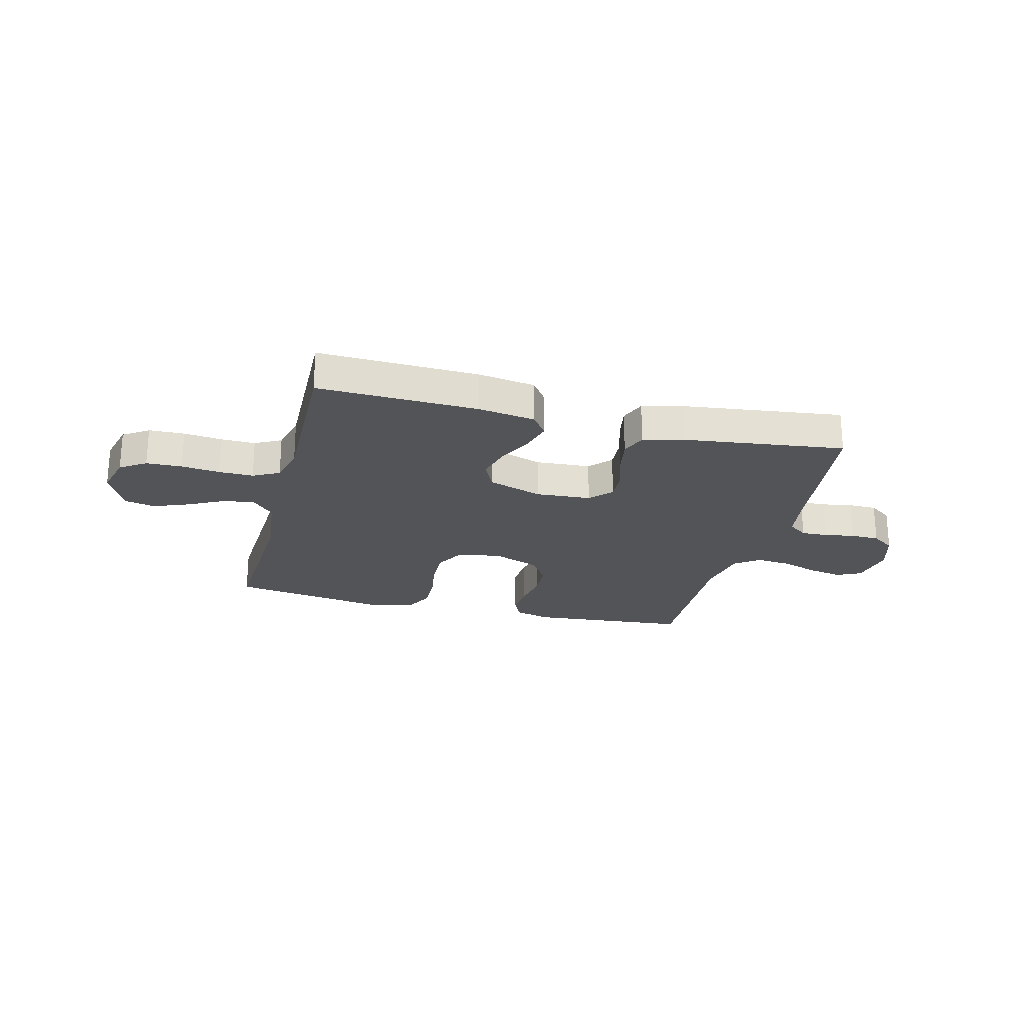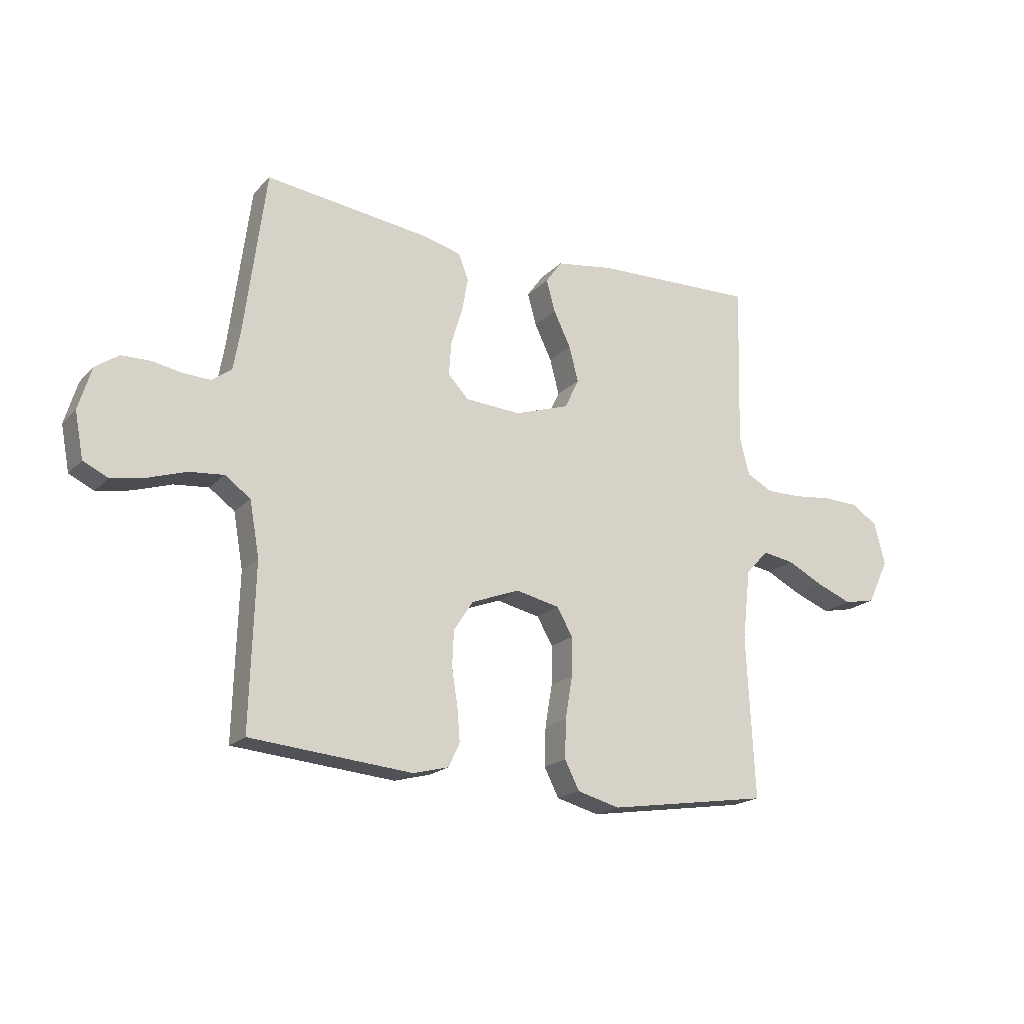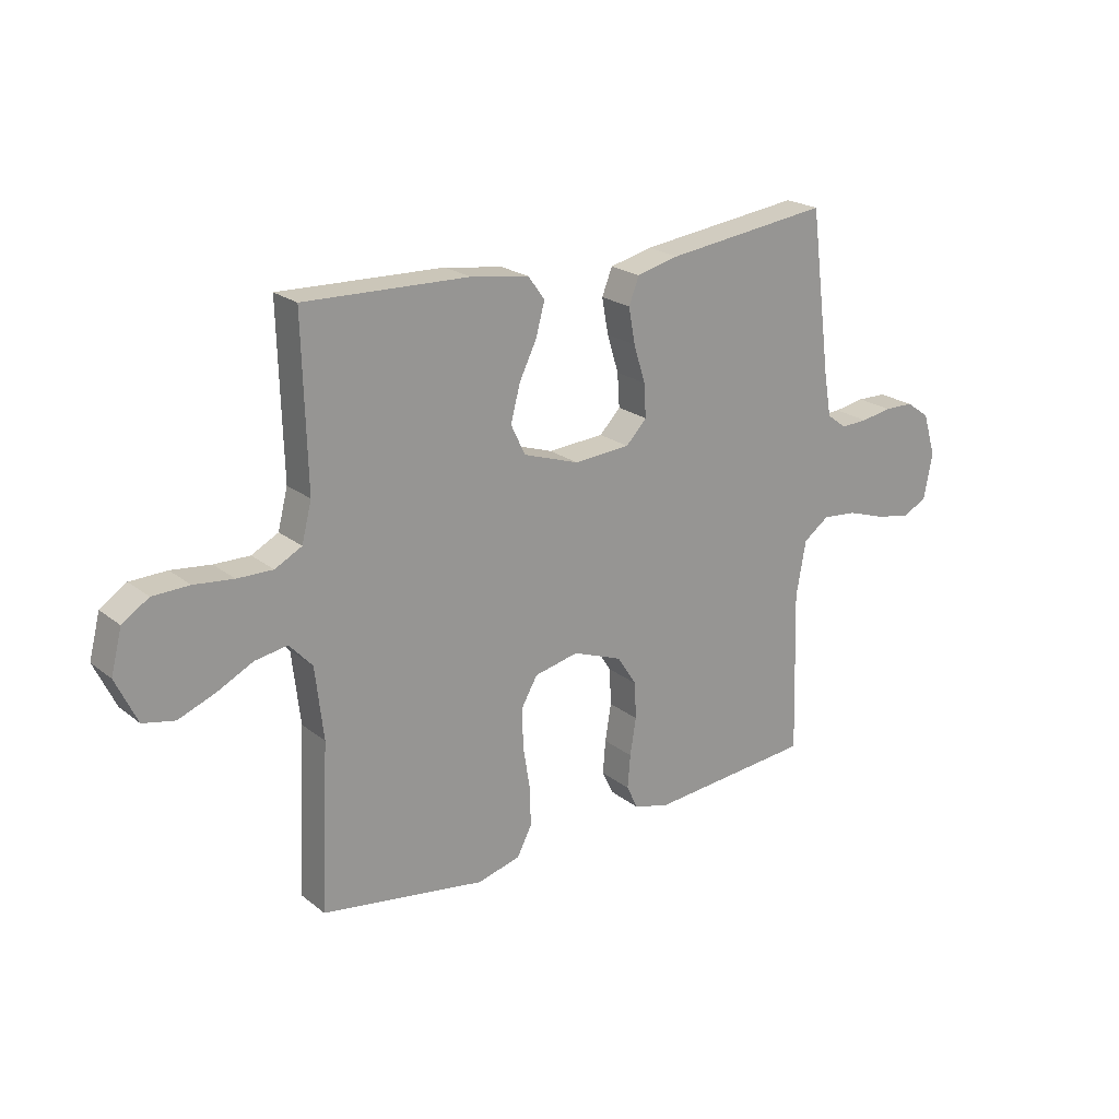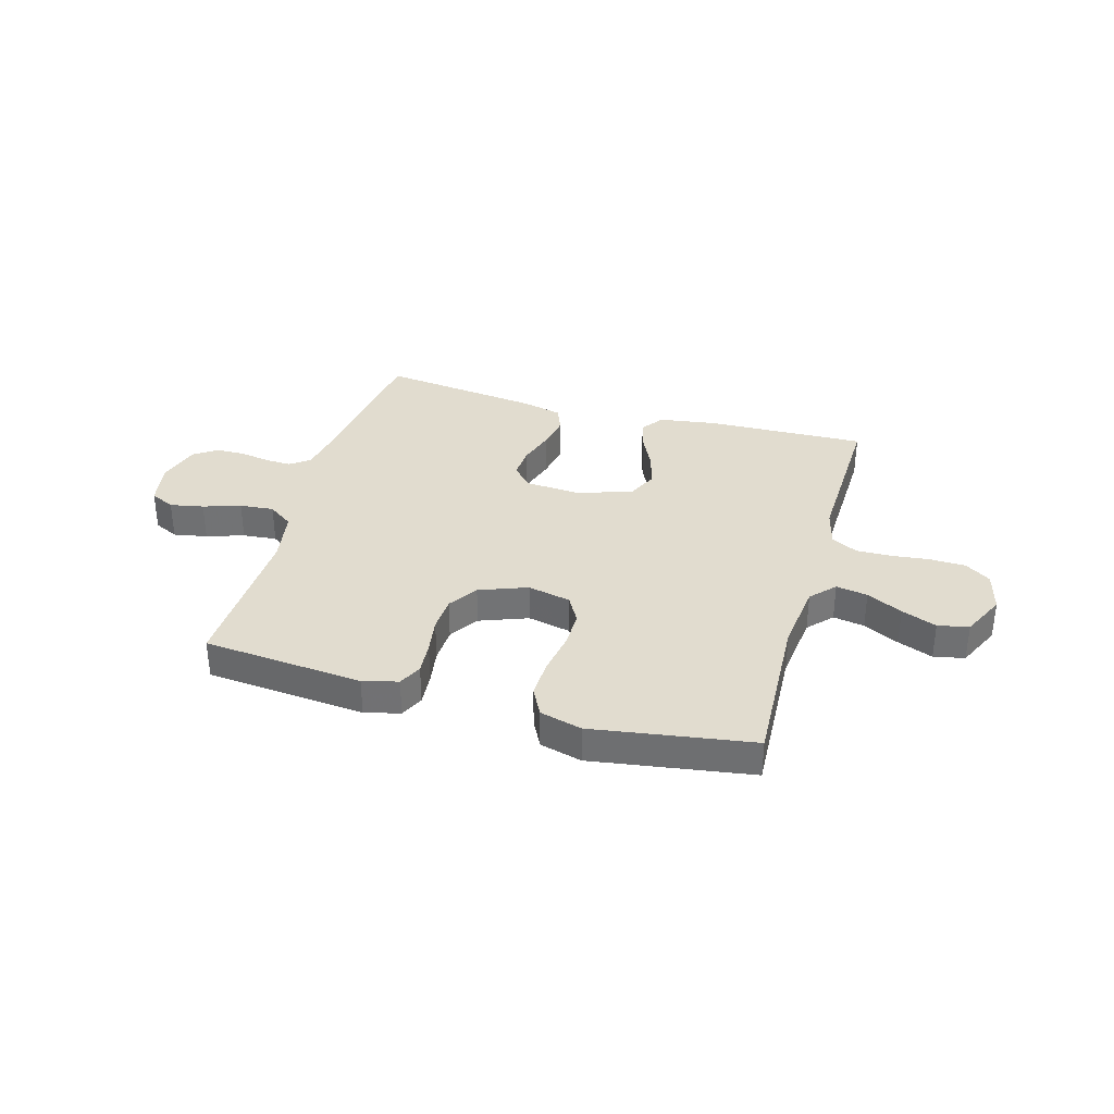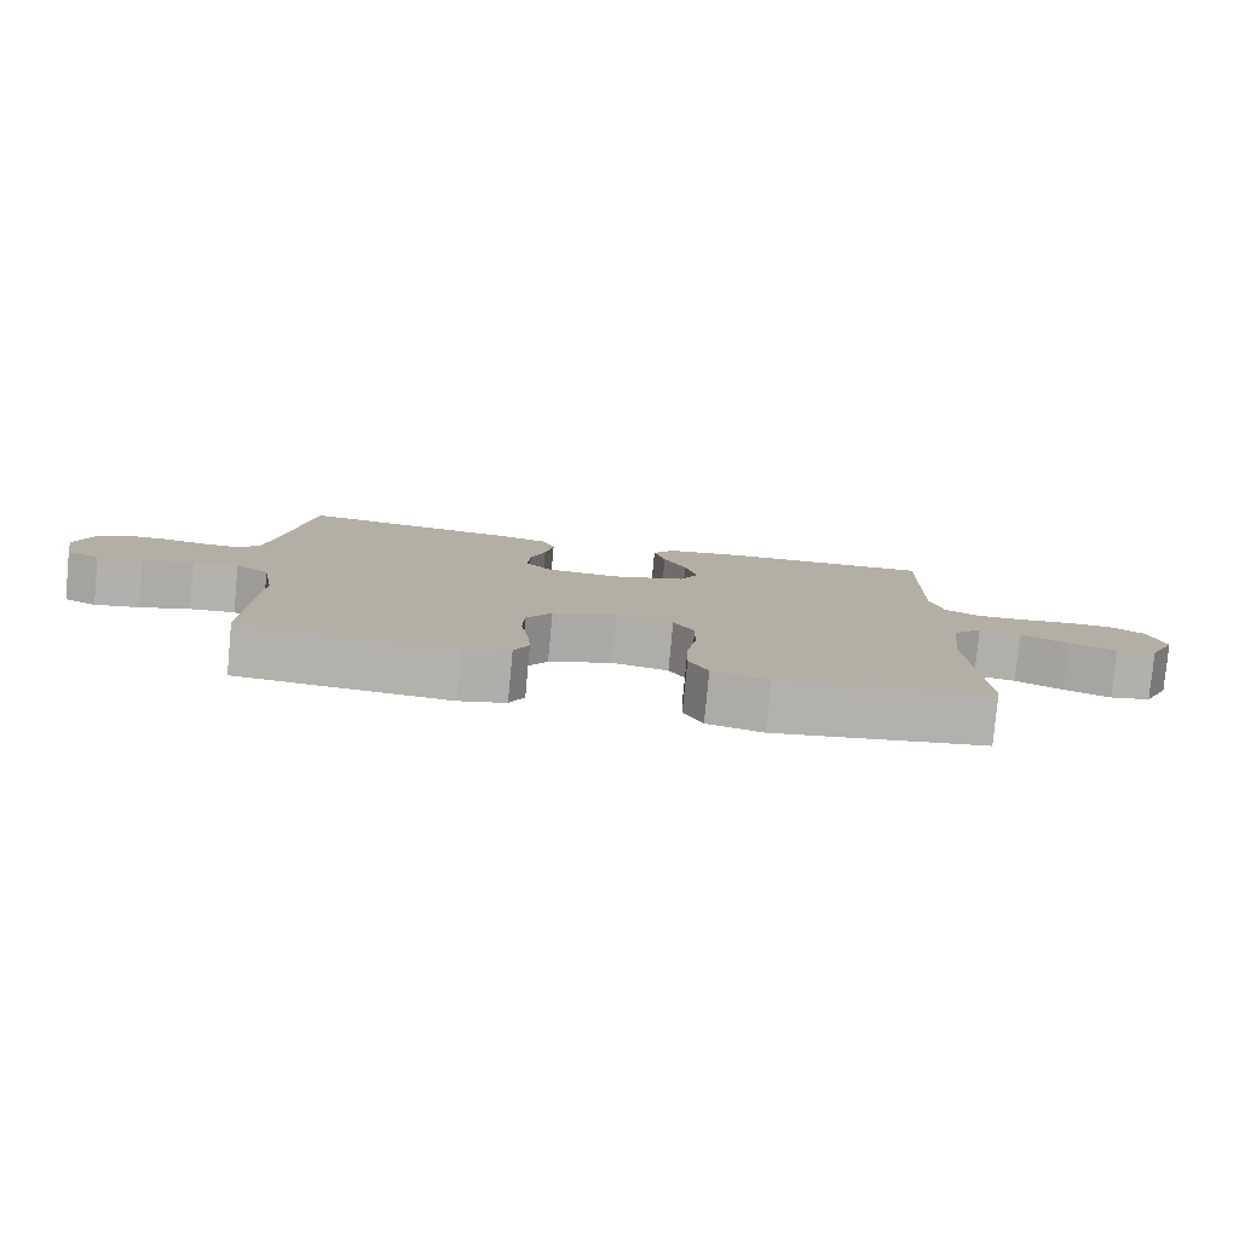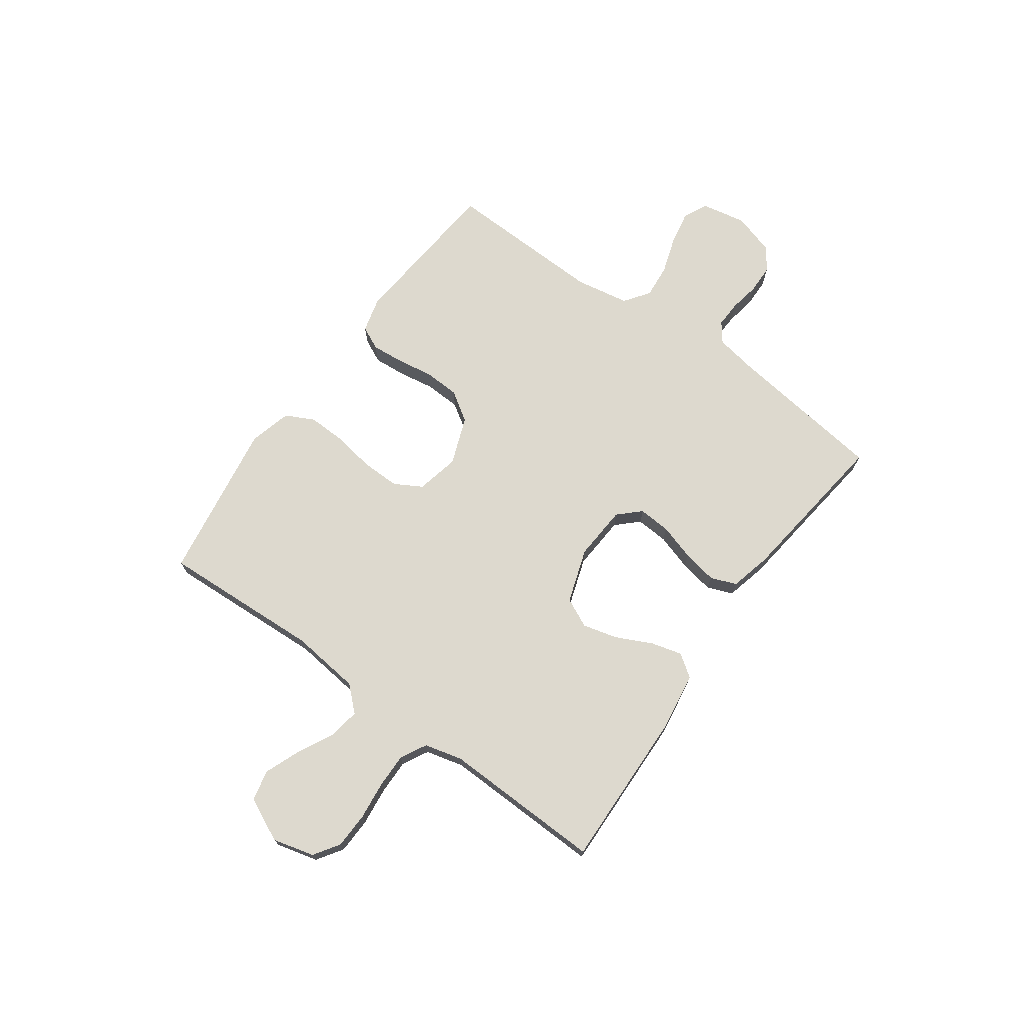
<metadata>
{"format":"obj","ext":"obj","renderer":"f3d","projection":"perspective","resolution":1024,"background":"white","views":[{"elev":-23.4,"azim":-14.3,"up":"+Y"},{"elev":-19.1,"azim":150.5,"up":"+Z"},{"elev":21.7,"azim":-36.6,"up":"+Z"},{"elev":34.5,"azim":-164.1,"up":"+Y"},{"elev":-79.7,"azim":174.6,"up":"+Z"},{"elev":71.7,"azim":-54.3,"up":"+Y"}]}
</metadata>
<code>
v 0.5 0.07 0.5
v 0.539 0.07 0.2
v 0.552 0.07 0.125
v 0.588 0.07 0.098
v 0.638 0.07 0.1
v 0.694 0.07 0.11
v 0.748 0.07 0.109
v 0.791 0.07 0.079
v 0.815 0.07 0
v 0.799 0.07 -0.084
v 0.753 0.07 -0.106
v 0.69 0.07 -0.094
v 0.62 0.07 -0.071
v 0.556 0.07 -0.065
v 0.509 0.07 -0.099
v 0.491 0.07 -0.2
v 0.5 0.07 -0.5
v 0.2 0.07 -0.527
v 0.134 0.07 -0.51
v 0.113 0.07 -0.466
v 0.118 0.07 -0.405
v 0.129 0.07 -0.337
v 0.126 0.07 -0.27
v 0.09 0.07 -0.215
v 0 0.07 -0.181
v -0.081 0.07 -0.199
v -0.11 0.07 -0.25
v -0.109 0.07 -0.322
v -0.096 0.07 -0.4
v -0.094 0.07 -0.472
v -0.121 0.07 -0.525
v -0.2 0.07 -0.546
v -0.5 0.07 -0.5
v -0.485 0.07 -0.2
v -0.5 0.07 -0.069
v -0.542 0.07 -0.024
v -0.601 0.07 -0.034
v -0.668 0.07 -0.068
v -0.734 0.07 -0.094
v -0.792 0.07 -0.082
v -0.831 0.07 0
v -0.811 0.07 0.078
v -0.763 0.07 0.11
v -0.696 0.07 0.112
v -0.624 0.07 0.104
v -0.559 0.07 0.103
v -0.51 0.07 0.129
v -0.492 0.07 0.2
v -0.5 0.07 0.5
v -0.2 0.07 0.491
v -0.093 0.07 0.475
v -0.063 0.07 0.433
v -0.079 0.07 0.374
v -0.111 0.07 0.308
v -0.128 0.07 0.243
v -0.102 0.07 0.188
v 0 0.07 0.154
v 0.103 0.07 0.161
v 0.141 0.07 0.201
v 0.137 0.07 0.262
v 0.116 0.07 0.33
v 0.104 0.07 0.395
v 0.123 0.07 0.443
v 0.2 0.07 0.462
v 0.5 0 0.5
v 0.539 0 0.2
v 0.552 0 0.125
v 0.588 0 0.098
v 0.638 0 0.1
v 0.694 0 0.11
v 0.748 0 0.109
v 0.791 0 0.079
v 0.815 0 0
v 0.799 0 -0.084
v 0.753 0 -0.106
v 0.69 0 -0.094
v 0.62 0 -0.071
v 0.556 0 -0.065
v 0.509 0 -0.099
v 0.491 0 -0.2
v 0.5 0 -0.5
v 0.2 0 -0.527
v 0.134 0 -0.51
v 0.113 0 -0.466
v 0.118 0 -0.405
v 0.129 0 -0.337
v 0.126 0 -0.27
v 0.09 0 -0.215
v 0 0 -0.181
v -0.081 0 -0.199
v -0.11 0 -0.25
v -0.109 0 -0.322
v -0.096 0 -0.4
v -0.094 0 -0.472
v -0.121 0 -0.525
v -0.2 0 -0.546
v -0.5 0 -0.5
v -0.485 0 -0.2
v -0.5 0 -0.069
v -0.542 0 -0.024
v -0.601 0 -0.034
v -0.668 0 -0.068
v -0.734 0 -0.094
v -0.792 0 -0.082
v -0.831 0 0
v -0.811 0 0.078
v -0.763 0 0.11
v -0.696 0 0.112
v -0.624 0 0.104
v -0.559 0 0.103
v -0.51 0 0.129
v -0.492 0 0.2
v -0.5 0 0.5
v -0.2 0 0.491
v -0.093 0 0.475
v -0.063 0 0.433
v -0.079 0 0.374
v -0.111 0 0.308
v -0.128 0 0.243
v -0.102 0 0.188
v 0 0 0.154
v 0.103 0 0.161
v 0.141 0 0.201
v 0.137 0 0.262
v 0.116 0 0.33
v 0.104 0 0.395
v 0.123 0 0.443
v 0.2 0 0.462
f 63 64 1 2
f 60 61 62 63
f 60 63 2 3
f 59 60 3 4
f 58 59 4
f 57 58 4
f 51 52 53 54
f 51 54 55
f 48 49 50 51
f 47 48 51 55
f 46 47 55 56
f 42 43 44 45
f 42 45 46
f 41 42 46
f 37 38 39 40
f 37 40 41 46
f 31 32 33 34
f 31 34 35
f 28 29 30 31
f 27 28 31 35
f 26 27 35 36
f 19 20 21 22
f 17 18 19 22
f 16 17 22 23
f 15 16 23 24
f 10 11 12 13
f 10 13 14
f 9 10 14
f 8 9 14
f 5 6 7 8
f 4 5 8 14
f 57 4 14 15
f 36 37 46 56
f 25 26 36 56
f 25 56 57
f 15 24 25 57
f 66 65 128 127
f 127 126 125 124
f 67 66 127 124
f 68 67 124 123
f 68 123 122
f 68 122 121
f 118 117 116 115
f 119 118 115
f 115 114 113 112
f 119 115 112 111
f 120 119 111 110
f 109 108 107 106
f 110 109 106
f 110 106 105
f 104 103 102 101
f 110 105 104 101
f 98 97 96 95
f 99 98 95
f 95 94 93 92
f 99 95 92 91
f 100 99 91 90
f 86 85 84 83
f 86 83 82 81
f 87 86 81 80
f 88 87 80 79
f 77 76 75 74
f 78 77 74
f 78 74 73
f 78 73 72
f 72 71 70 69
f 78 72 69 68
f 79 78 68 121
f 120 110 101 100
f 120 100 90 89
f 121 120 89
f 121 89 88 79
f 1 65 66 2
f 2 66 67 3
f 3 67 68 4
f 4 68 69 5
f 5 69 70 6
f 6 70 71 7
f 7 71 72 8
f 8 72 73 9
f 9 73 74 10
f 10 74 75 11
f 11 75 76 12
f 12 76 77 13
f 13 77 78 14
f 14 78 79 15
f 15 79 80 16
f 16 80 81 17
f 17 81 82 18
f 18 82 83 19
f 19 83 84 20
f 20 84 85 21
f 21 85 86 22
f 22 86 87 23
f 23 87 88 24
f 24 88 89 25
f 25 89 90 26
f 26 90 91 27
f 27 91 92 28
f 28 92 93 29
f 29 93 94 30
f 30 94 95 31
f 31 95 96 32
f 32 96 97 33
f 33 97 98 34
f 34 98 99 35
f 35 99 100 36
f 36 100 101 37
f 37 101 102 38
f 38 102 103 39
f 39 103 104 40
f 40 104 105 41
f 41 105 106 42
f 42 106 107 43
f 43 107 108 44
f 44 108 109 45
f 45 109 110 46
f 46 110 111 47
f 47 111 112 48
f 48 112 113 49
f 49 113 114 50
f 50 114 115 51
f 51 115 116 52
f 52 116 117 53
f 53 117 118 54
f 54 118 119 55
f 55 119 120 56
f 56 120 121 57
f 57 121 122 58
f 58 122 123 59
f 59 123 124 60
f 60 124 125 61
f 61 125 126 62
f 62 126 127 63
f 63 127 128 64
f 64 128 65 1

</code>
